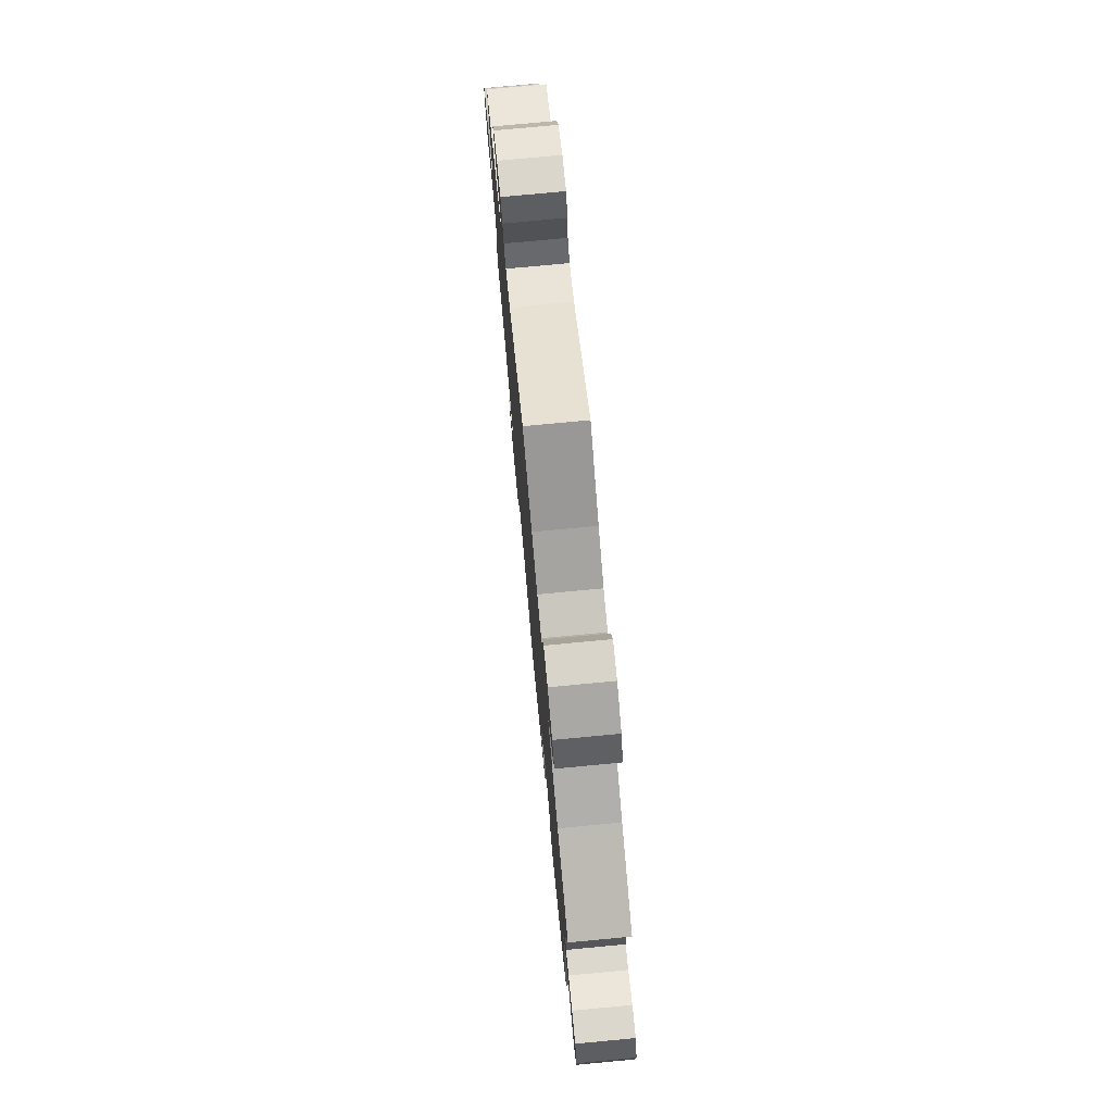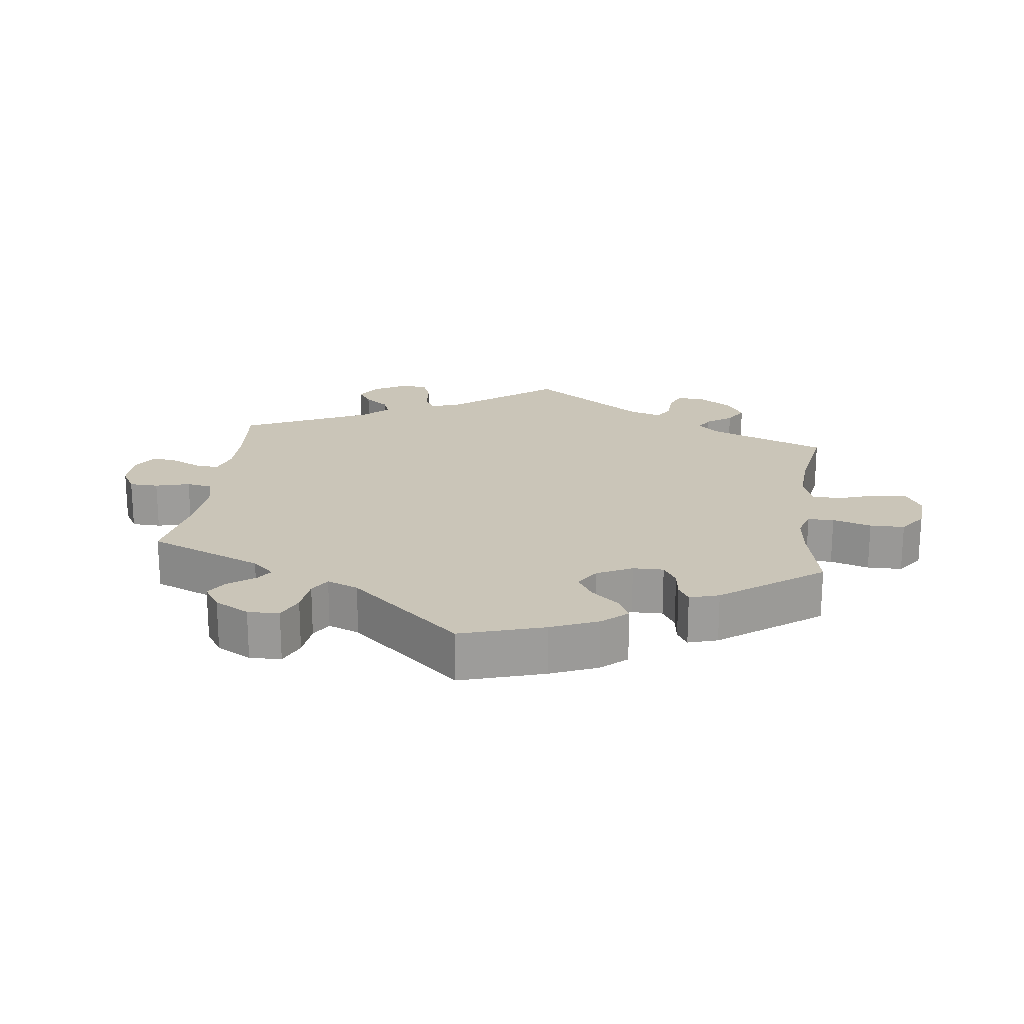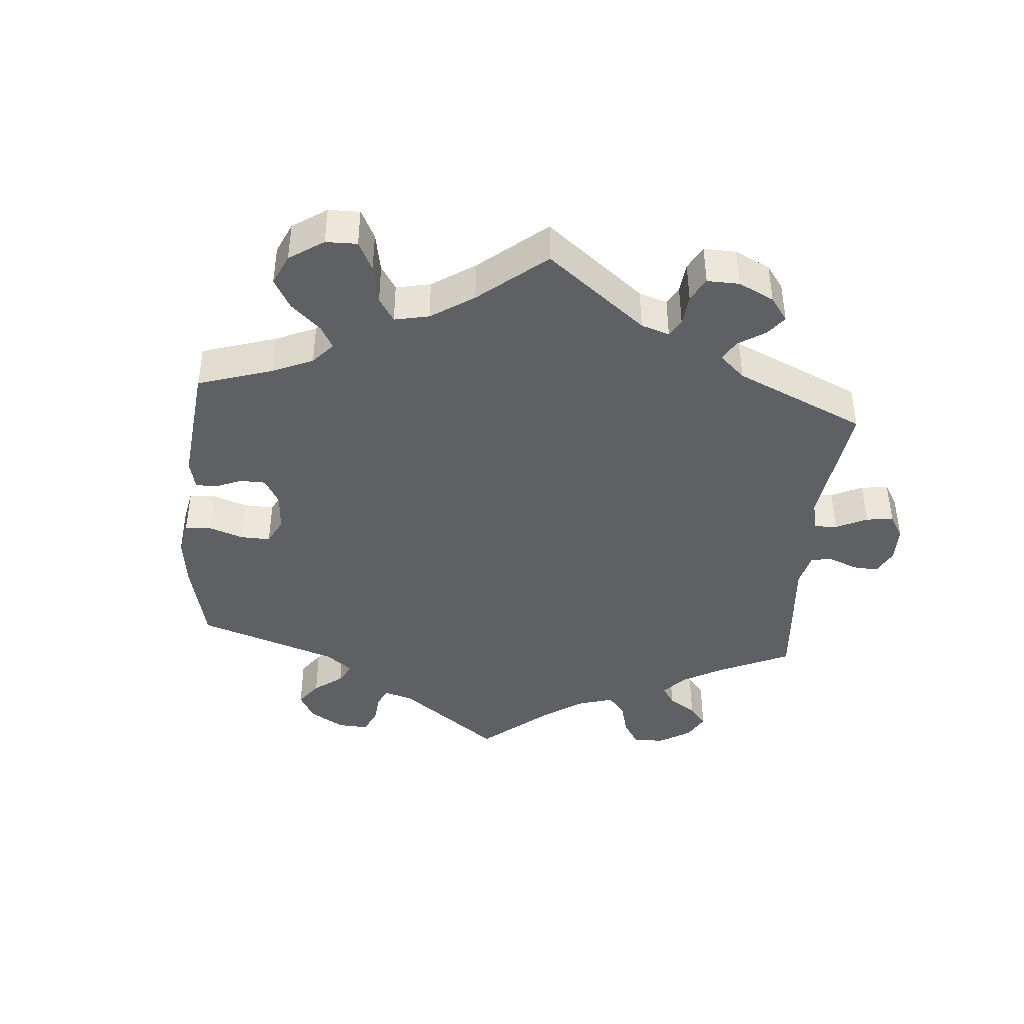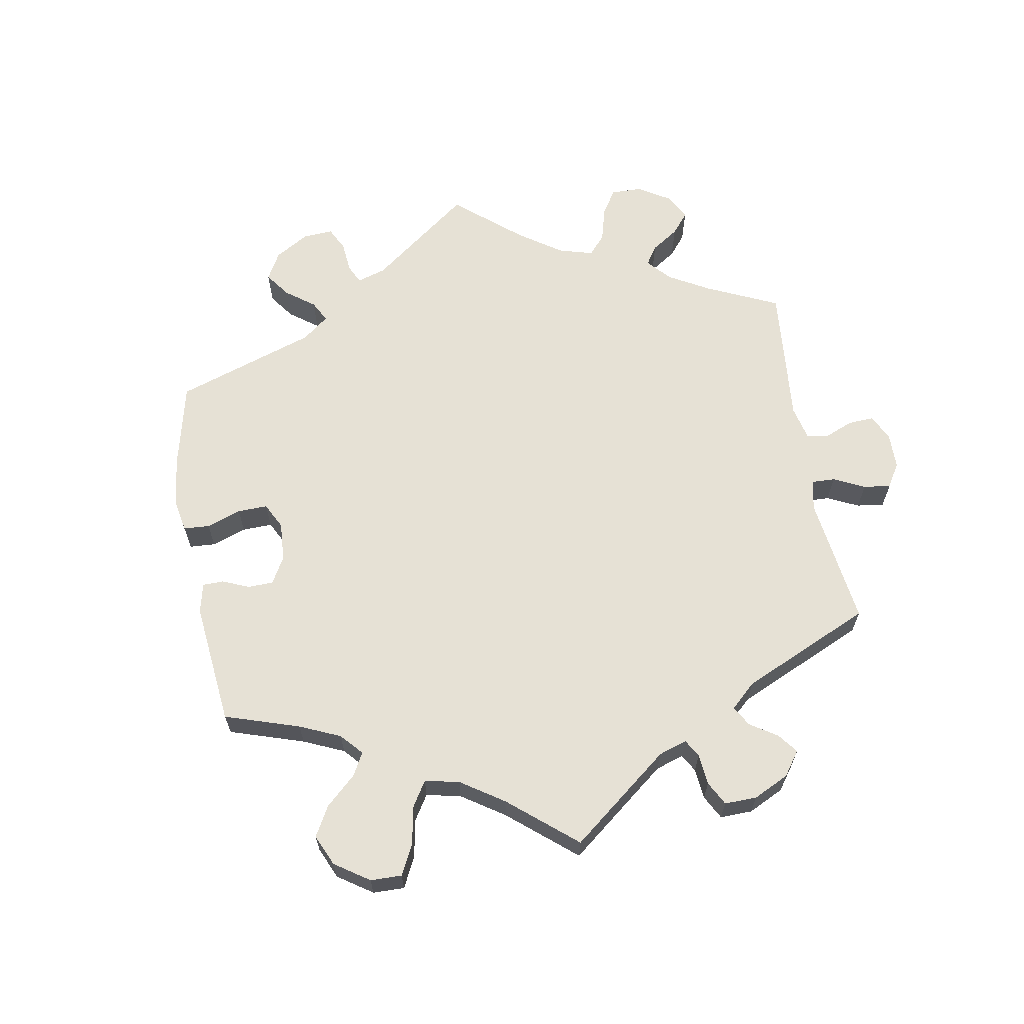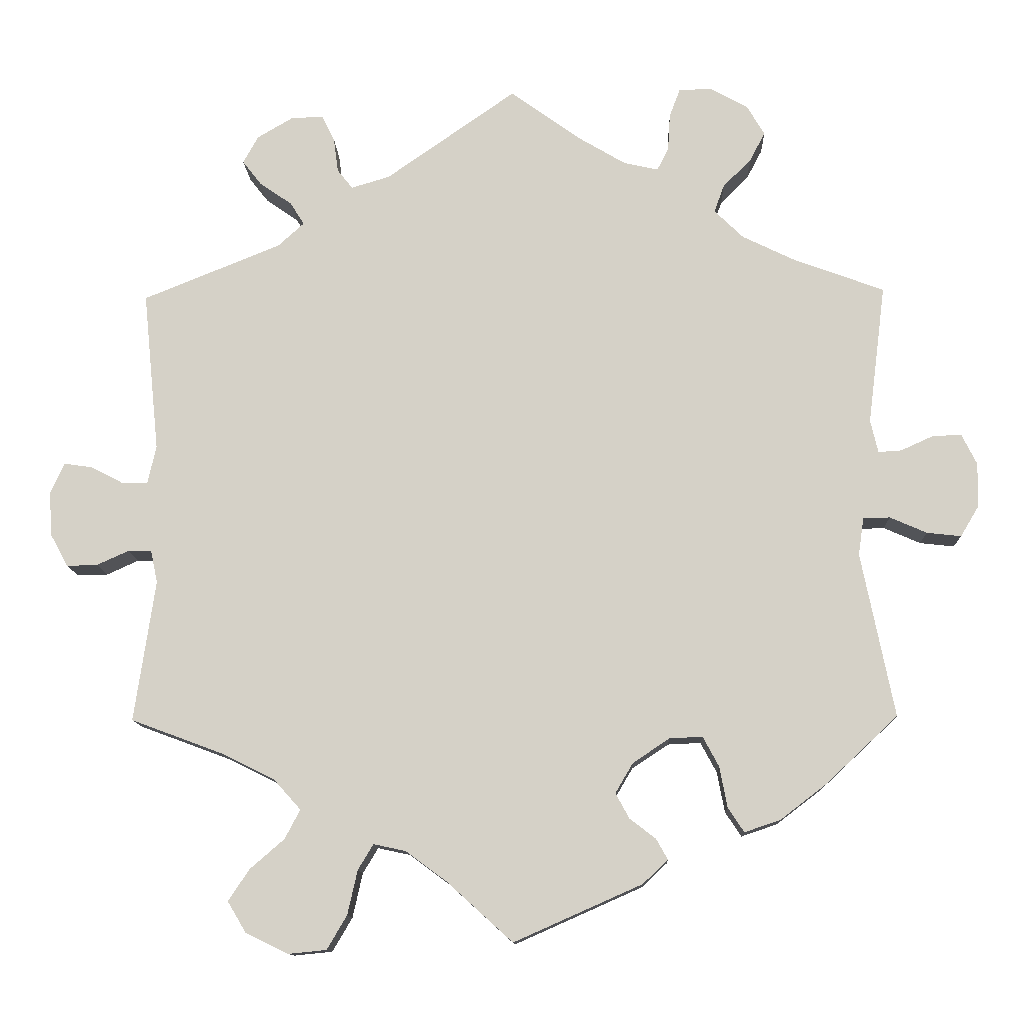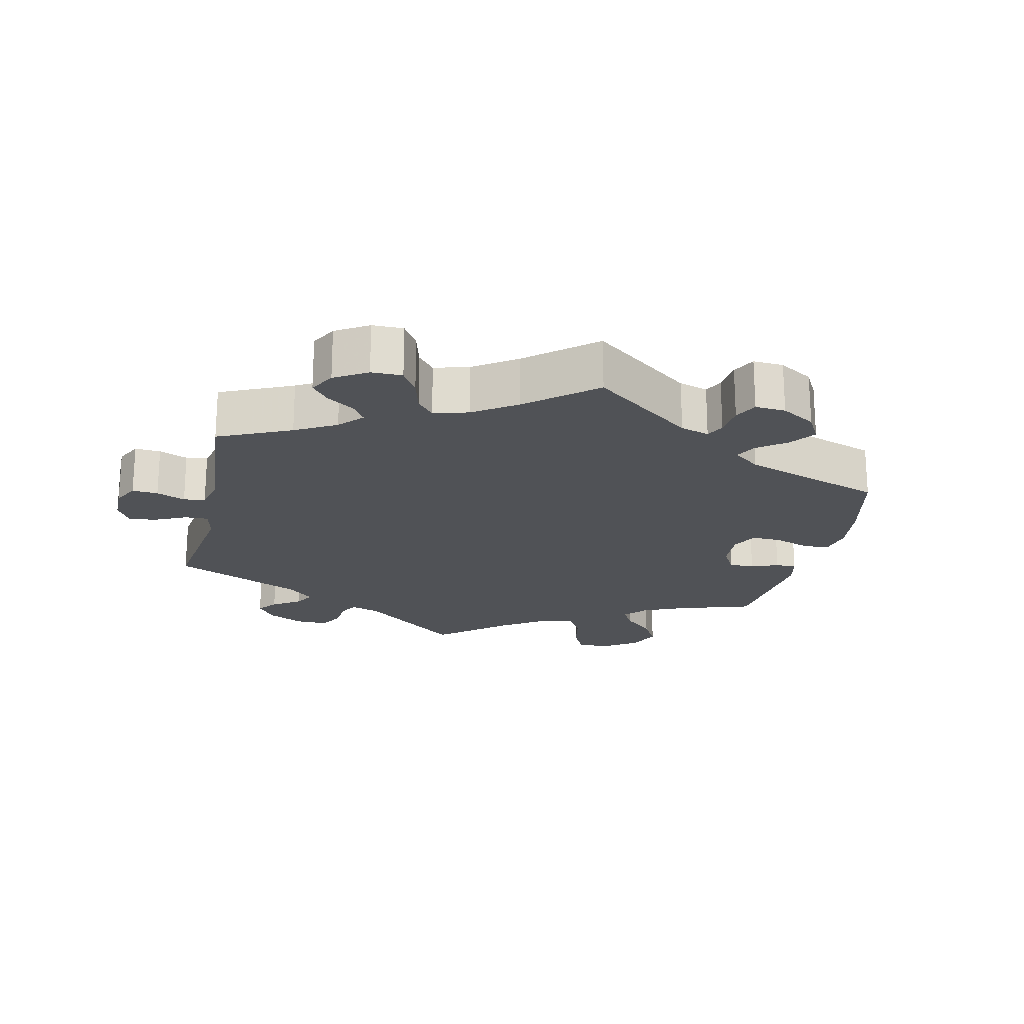
<metadata>
{"format":"obj","ext":"obj","renderer":"f3d","projection":"perspective","resolution":1024,"background":"white","views":[{"elev":76.3,"azim":84.6,"up":"+Z"},{"elev":20.3,"azim":127.1,"up":"+Y"},{"elev":-42.1,"azim":-125.0,"up":"+Y"},{"elev":64.4,"azim":-129.9,"up":"+Y"},{"elev":-12.0,"azim":2.0,"up":"+Z"},{"elev":-20.8,"azim":47.2,"up":"+Y"}]}
</metadata>
<code>
v -0.32 0.07 0.362
v -0.286 0.07 0.393
v -0.304 0.07 0.422
v -0.346 0.07 0.451
v -0.371 0.07 0.483
v -0.351 0.07 0.519
v -0.305 0.07 0.546
v -0.263 0.07 0.548
v -0.246 0.07 0.514
v -0.24 0.07 0.469
v -0.22 0.07 0.444
v -0.17 0.07 0.459
v 0 0.07 0.578
v 0.095 0.07 0.51
v 0.154 0.07 0.475
v 0.199 0.07 0.465
v 0.214 0.07 0.495
v 0.217 0.07 0.543
v 0.231 0.07 0.58
v 0.274 0.07 0.581
v 0.323 0.07 0.554
v 0.346 0.07 0.515
v 0.326 0.07 0.477
v 0.289 0.07 0.44
v 0.276 0.07 0.404
v 0.314 0.07 0.367
v 0.382 0.07 0.334
v 0.501 0.07 0.29
v 0.478 0.07 0.108
v 0.488 0.07 0.065
v 0.518 0.07 0.067
v 0.56 0.07 0.086
v 0.598 0.07 0.088
v 0.618 0.07 0.048
v 0.617 0.07 -0.01
v 0.593 0.07 -0.05
v 0.548 0.07 -0.045
v 0.5 0.07 -0.024
v 0.465 0.07 -0.025
v 0.458 0.07 -0.074
v 0.501 0.07 -0.288
v 0.407 0.07 -0.376
v 0.347 0.07 -0.422
v 0.3 0.07 -0.438
v 0.279 0.07 -0.406
v 0.269 0.07 -0.353
v 0.248 0.07 -0.314
v 0.205 0.07 -0.316
v 0.157 0.07 -0.348
v 0.134 0.07 -0.387
v 0.152 0.07 -0.42
v 0.186 0.07 -0.446
v 0.201 0.07 -0.473
v 0.168 0.07 -0.504
v 0.001 0.07 -0.578
v -0.085 0.07 -0.5
v -0.138 0.07 -0.461
v -0.18 0.07 -0.452
v -0.2 0.07 -0.485
v -0.213 0.07 -0.543
v -0.239 0.07 -0.587
v -0.289 0.07 -0.592
v -0.344 0.07 -0.565
v -0.368 0.07 -0.525
v -0.341 0.07 -0.484
v -0.296 0.07 -0.445
v -0.276 0.07 -0.407
v -0.311 0.07 -0.368
v -0.379 0.07 -0.334
v -0.5 0.07 -0.289
v -0.473 0.07 -0.105
v -0.482 0.07 -0.062
v -0.512 0.07 -0.062
v -0.554 0.07 -0.081
v -0.594 0.07 -0.082
v -0.617 0.07 -0.04
v -0.621 0.07 0.018
v -0.603 0.07 0.058
v -0.567 0.07 0.053
v -0.524 0.07 0.031
v -0.49 0.07 0.031
v -0.479 0.07 0.08
v -0.5 0.07 0.289
v -0.32 0 0.362
v -0.286 0 0.393
v -0.304 0 0.422
v -0.346 0 0.451
v -0.371 0 0.483
v -0.351 0 0.519
v -0.305 0 0.546
v -0.263 0 0.548
v -0.246 0 0.514
v -0.24 0 0.469
v -0.22 0 0.444
v -0.17 0 0.459
v 0 0 0.578
v 0.095 0 0.51
v 0.154 0 0.475
v 0.199 0 0.465
v 0.214 0 0.495
v 0.217 0 0.543
v 0.231 0 0.58
v 0.274 0 0.581
v 0.323 0 0.554
v 0.346 0 0.515
v 0.326 0 0.477
v 0.289 0 0.44
v 0.276 0 0.404
v 0.314 0 0.367
v 0.382 0 0.334
v 0.501 0 0.29
v 0.478 0 0.108
v 0.488 0 0.065
v 0.518 0 0.067
v 0.56 0 0.086
v 0.598 0 0.088
v 0.618 0 0.048
v 0.617 0 -0.01
v 0.593 0 -0.05
v 0.548 0 -0.045
v 0.5 0 -0.024
v 0.465 0 -0.025
v 0.458 0 -0.074
v 0.501 0 -0.288
v 0.407 0 -0.376
v 0.347 0 -0.422
v 0.3 0 -0.438
v 0.279 0 -0.406
v 0.269 0 -0.353
v 0.248 0 -0.314
v 0.205 0 -0.316
v 0.157 0 -0.348
v 0.134 0 -0.387
v 0.152 0 -0.42
v 0.186 0 -0.446
v 0.201 0 -0.473
v 0.168 0 -0.504
v 0.001 0 -0.578
v -0.085 0 -0.5
v -0.138 0 -0.461
v -0.18 0 -0.452
v -0.2 0 -0.485
v -0.213 0 -0.543
v -0.239 0 -0.587
v -0.289 0 -0.592
v -0.344 0 -0.565
v -0.368 0 -0.525
v -0.341 0 -0.484
v -0.296 0 -0.445
v -0.276 0 -0.407
v -0.311 0 -0.368
v -0.379 0 -0.334
v -0.5 0 -0.289
v -0.473 0 -0.105
v -0.482 0 -0.062
v -0.512 0 -0.062
v -0.554 0 -0.081
v -0.594 0 -0.082
v -0.617 0 -0.04
v -0.621 0 0.018
v -0.603 0 0.058
v -0.567 0 0.053
v -0.524 0 0.031
v -0.49 0 0.031
v -0.479 0 0.08
v -0.5 0 0.289
f 82 83 1
f 81 82 1 2
f 77 78 79 80
f 77 80 81
f 76 77 81
f 73 74 75 76
f 72 73 76 81
f 71 72 81 2
f 69 70 71 2
f 63 64 65 66
f 63 66 67
f 62 63 67
f 59 60 61 62
f 58 59 62 67
f 57 58 67 68
f 53 54 55 56
f 51 52 53 56
f 50 51 56 57
f 49 50 57 68
f 43 44 45 46
f 43 46 47
f 40 41 42 43
f 39 40 43 47
f 35 36 37 38
f 35 38 39
f 34 35 39
f 31 32 33 34
f 30 31 34 39
f 29 30 39 47
f 27 28 29 47
f 21 22 23 24
f 21 24 25
f 20 21 25
f 17 18 19 20
f 16 17 20 25
f 15 16 25 26
f 12 13 14
f 11 12 14 15
f 7 8 9 10
f 7 10 11
f 6 7 11
f 3 4 5 6
f 2 3 6 11
f 48 49 68 69
f 26 27 47 48
f 15 26 48 69
f 2 11 15 69
f 84 166 165
f 85 84 165 164
f 163 162 161 160
f 164 163 160
f 164 160 159
f 159 158 157 156
f 164 159 156 155
f 85 164 155 154
f 85 154 153 152
f 149 148 147 146
f 150 149 146
f 150 146 145
f 145 144 143 142
f 150 145 142 141
f 151 150 141 140
f 139 138 137 136
f 139 136 135 134
f 140 139 134 133
f 151 140 133 132
f 129 128 127 126
f 130 129 126
f 126 125 124 123
f 130 126 123 122
f 121 120 119 118
f 122 121 118
f 122 118 117
f 117 116 115 114
f 122 117 114 113
f 130 122 113 112
f 130 112 111 110
f 107 106 105 104
f 108 107 104
f 108 104 103
f 103 102 101 100
f 108 103 100 99
f 109 108 99 98
f 97 96 95
f 98 97 95 94
f 93 92 91 90
f 94 93 90
f 94 90 89
f 89 88 87 86
f 94 89 86 85
f 152 151 132 131
f 131 130 110 109
f 152 131 109 98
f 152 98 94 85
f 1 84 85 2
f 2 85 86 3
f 3 86 87 4
f 4 87 88 5
f 5 88 89 6
f 6 89 90 7
f 7 90 91 8
f 8 91 92 9
f 9 92 93 10
f 10 93 94 11
f 11 94 95 12
f 12 95 96 13
f 13 96 97 14
f 14 97 98 15
f 15 98 99 16
f 16 99 100 17
f 17 100 101 18
f 18 101 102 19
f 19 102 103 20
f 20 103 104 21
f 21 104 105 22
f 22 105 106 23
f 23 106 107 24
f 24 107 108 25
f 25 108 109 26
f 26 109 110 27
f 27 110 111 28
f 28 111 112 29
f 29 112 113 30
f 30 113 114 31
f 31 114 115 32
f 32 115 116 33
f 33 116 117 34
f 34 117 118 35
f 35 118 119 36
f 36 119 120 37
f 37 120 121 38
f 38 121 122 39
f 39 122 123 40
f 40 123 124 41
f 41 124 125 42
f 42 125 126 43
f 43 126 127 44
f 44 127 128 45
f 45 128 129 46
f 46 129 130 47
f 47 130 131 48
f 48 131 132 49
f 49 132 133 50
f 50 133 134 51
f 51 134 135 52
f 52 135 136 53
f 53 136 137 54
f 54 137 138 55
f 55 138 139 56
f 56 139 140 57
f 57 140 141 58
f 58 141 142 59
f 59 142 143 60
f 60 143 144 61
f 61 144 145 62
f 62 145 146 63
f 63 146 147 64
f 64 147 148 65
f 65 148 149 66
f 66 149 150 67
f 67 150 151 68
f 68 151 152 69
f 69 152 153 70
f 70 153 154 71
f 71 154 155 72
f 72 155 156 73
f 73 156 157 74
f 74 157 158 75
f 75 158 159 76
f 76 159 160 77
f 77 160 161 78
f 78 161 162 79
f 79 162 163 80
f 80 163 164 81
f 81 164 165 82
f 82 165 166 83
f 83 166 84 1

</code>
